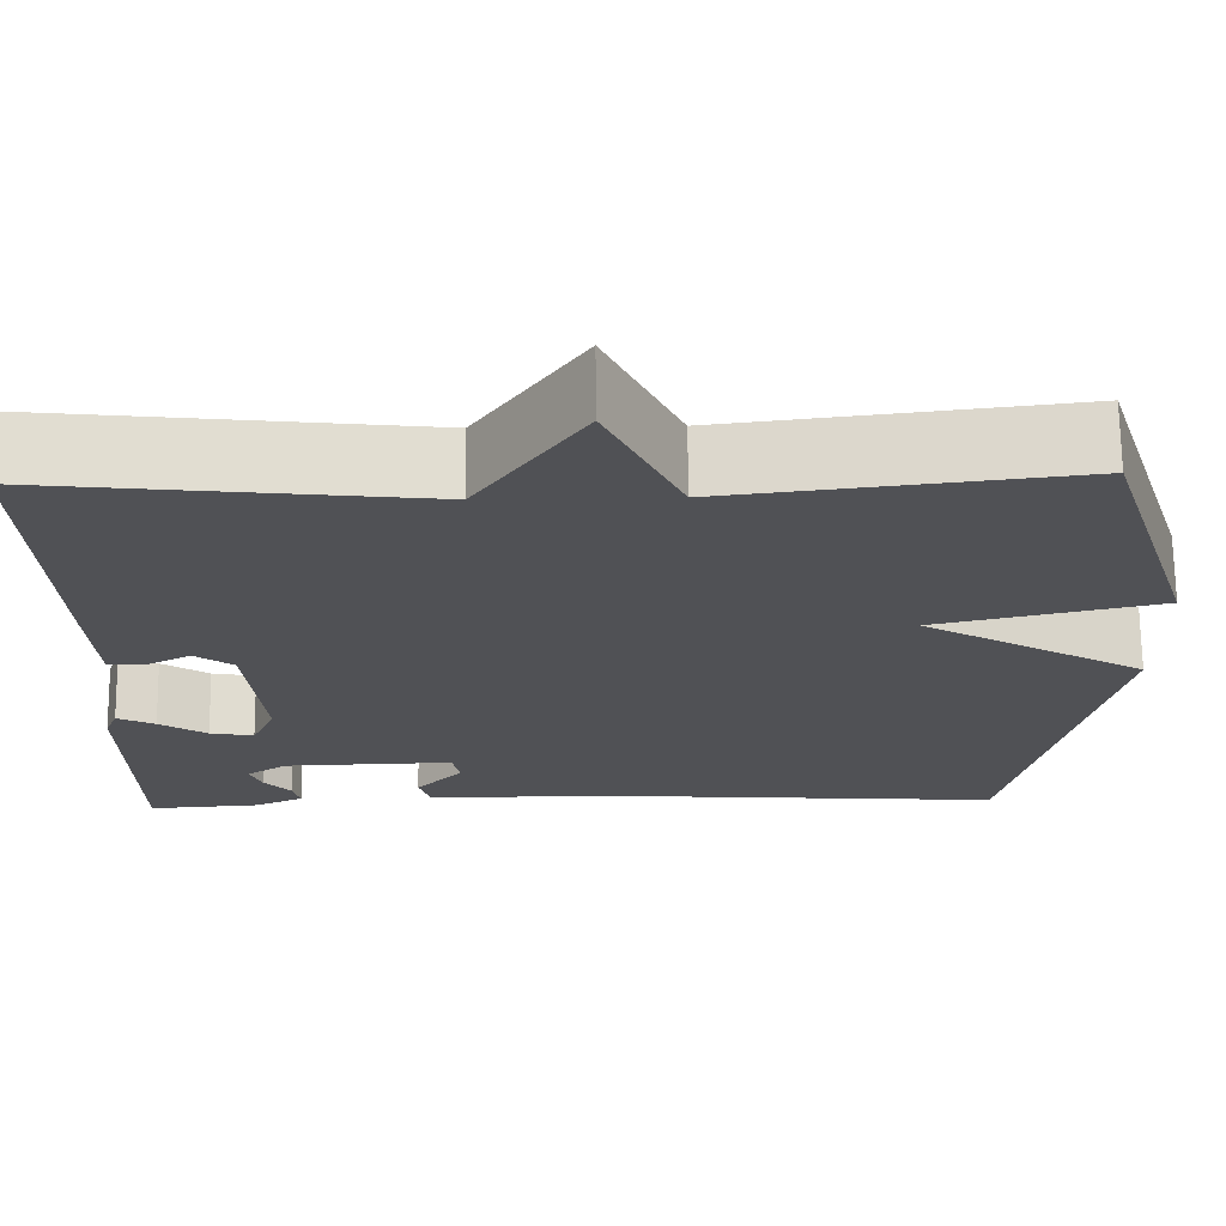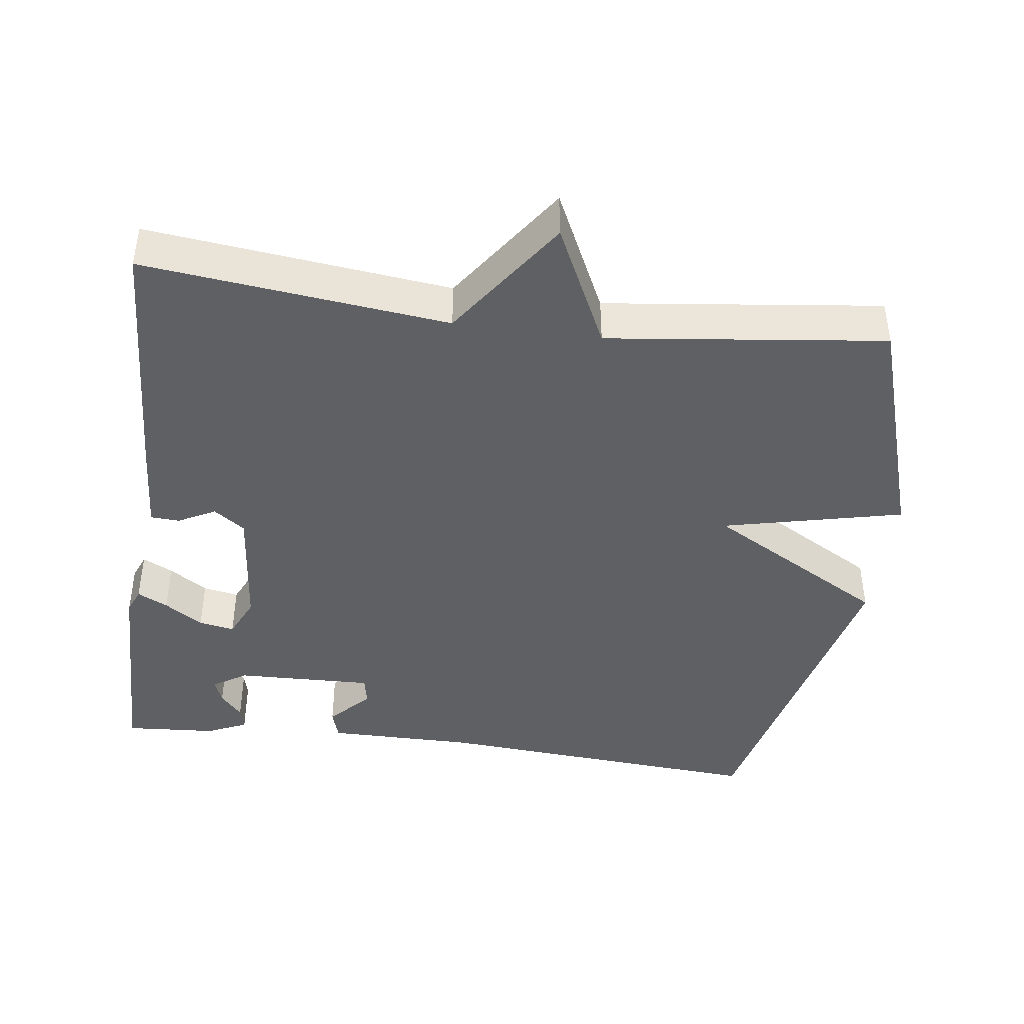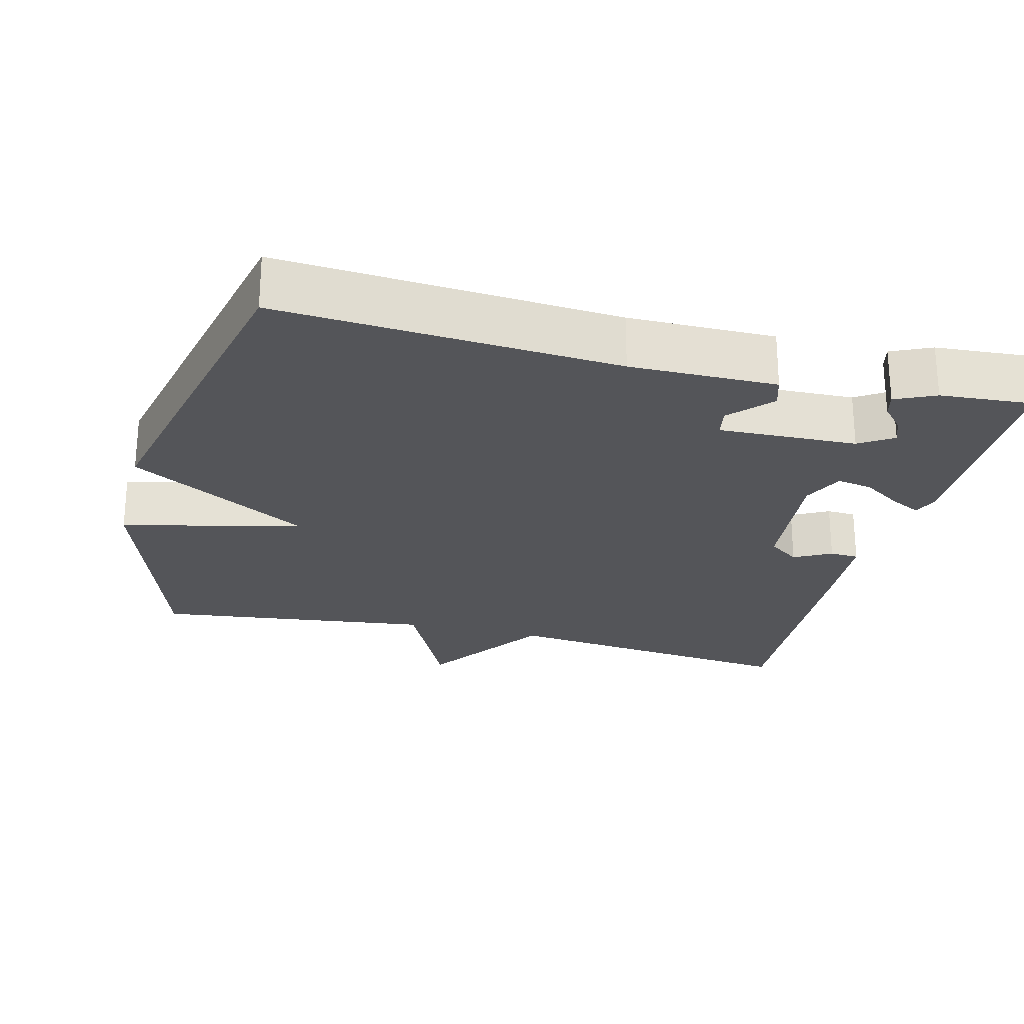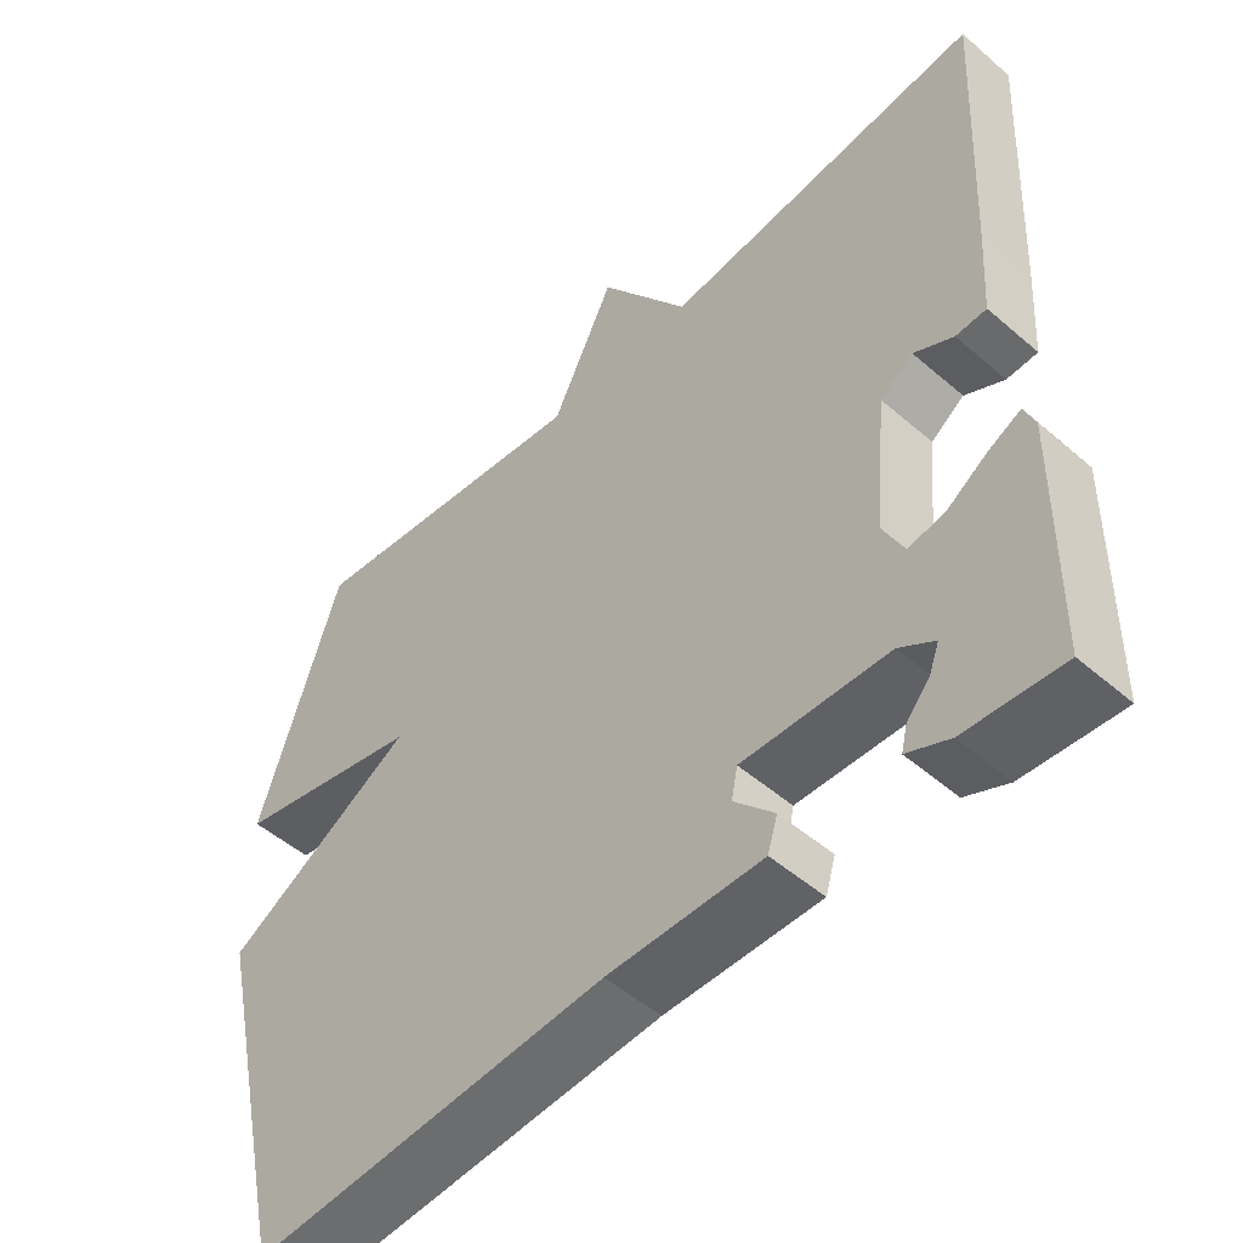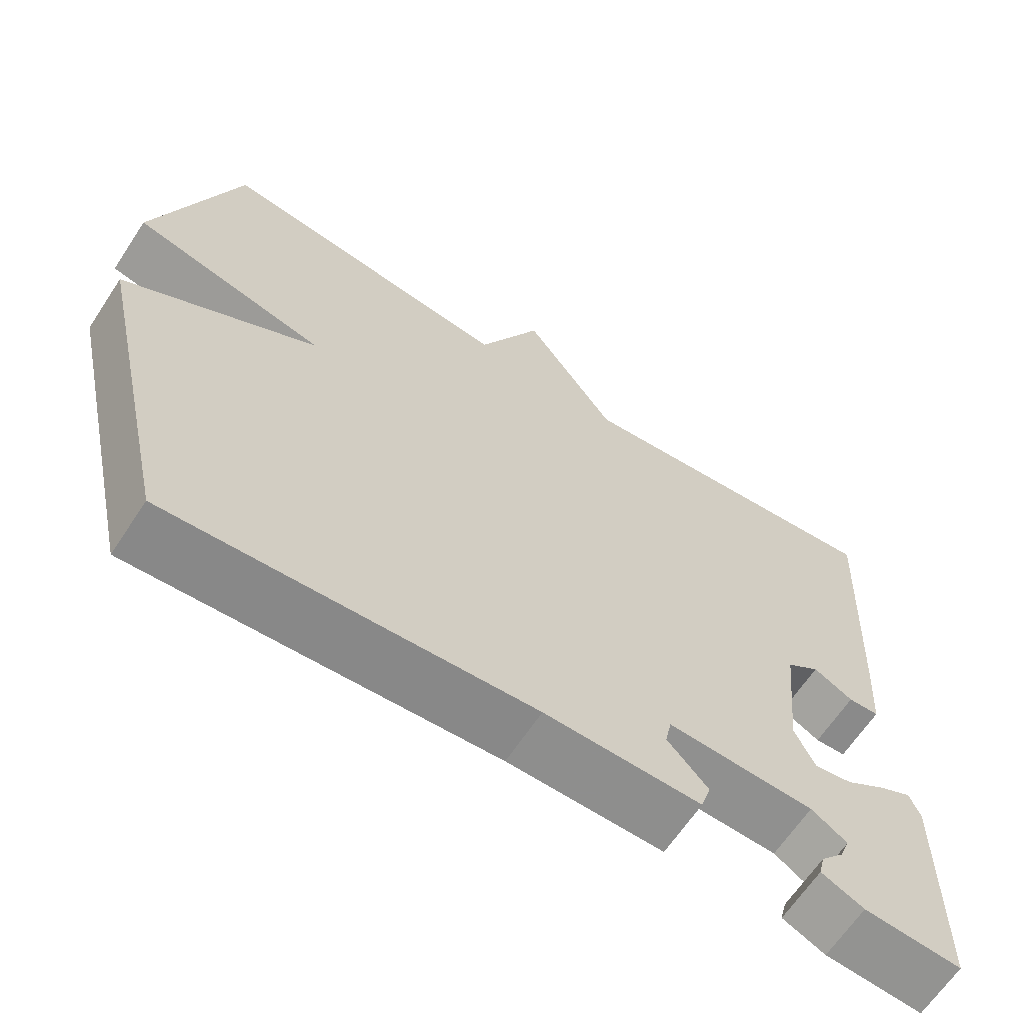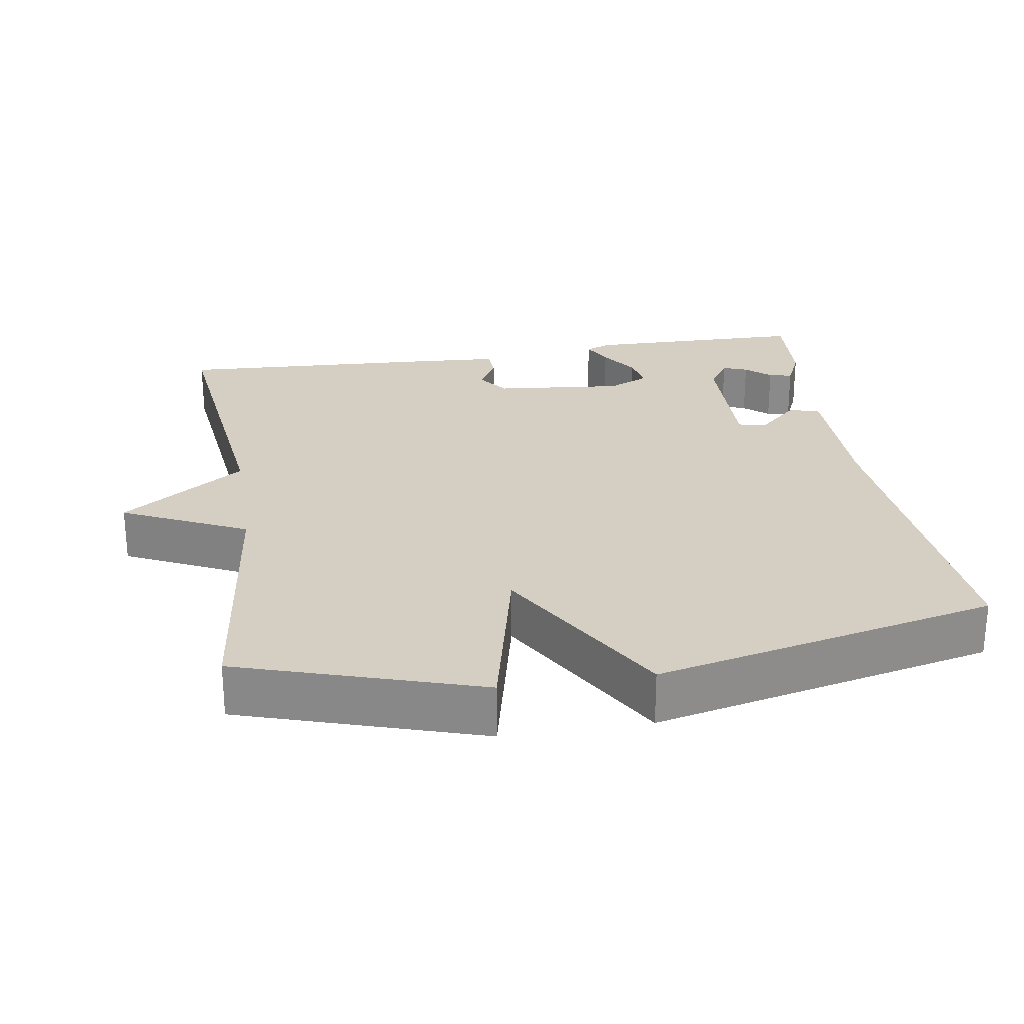
<metadata>
{"format":"obj","ext":"obj","renderer":"f3d","projection":"perspective","resolution":1024,"background":"white","views":[{"elev":69.7,"azim":-0.6,"up":"+Z"},{"elev":-42.7,"azim":-7.7,"up":"+Y"},{"elev":-24.7,"azim":165.9,"up":"+Y"},{"elev":-50.7,"azim":-133.3,"up":"+Z"},{"elev":-64.8,"azim":146.6,"up":"+Z"},{"elev":25.8,"azim":80.9,"up":"+Y"}]}
</metadata>
<code>
v -0.5 0.07 0.5
v -0.082 0.07 0.453
v 0.036 0.07 0.624
v 0.118 0.07 0.453
v 0.5 0.07 0.5
v 0.606 0.07 0.17
v 0.358 0.07 0.112
v 0.606 0.07 -0.03
v 0.5 0.07 -0.5
v 0.036 0.07 -0.467
v -0.165 0.07 -0.468
v -0.178 0.07 -0.426
v -0.126 0.07 -0.37
v -0.134 0.07 -0.33
v -0.324 0.07 -0.336
v -0.37 0.07 -0.366
v -0.357 0.07 -0.4
v -0.327 0.07 -0.434
v -0.319 0.07 -0.466
v -0.374 0.07 -0.491
v -0.5 0.07 -0.5
v -0.505 0.07 -0.193
v -0.491 0.07 -0.158
v -0.449 0.07 -0.179
v -0.396 0.07 -0.214
v -0.347 0.07 -0.223
v -0.321 0.07 -0.166
v -0.339 0.07 0.012
v -0.382 0.07 0.043
v -0.433 0.07 0.016
v -0.473 0.07 0.018
v -0.481 0.07 0.139
v -0.5 0 0.5
v -0.082 0 0.453
v 0.036 0 0.624
v 0.118 0 0.453
v 0.5 0 0.5
v 0.606 0 0.17
v 0.358 0 0.112
v 0.606 0 -0.03
v 0.5 0 -0.5
v 0.036 0 -0.467
v -0.165 0 -0.468
v -0.178 0 -0.426
v -0.126 0 -0.37
v -0.134 0 -0.33
v -0.324 0 -0.336
v -0.37 0 -0.366
v -0.357 0 -0.4
v -0.327 0 -0.434
v -0.319 0 -0.466
v -0.374 0 -0.491
v -0.5 0 -0.5
v -0.505 0 -0.193
v -0.491 0 -0.158
v -0.449 0 -0.179
v -0.396 0 -0.214
v -0.347 0 -0.223
v -0.321 0 -0.166
v -0.339 0 0.012
v -0.382 0 0.043
v -0.433 0 0.016
v -0.473 0 0.018
v -0.481 0 0.139
f 32 1 2
f 31 32 2
f 30 31 2
f 29 30 2
f 28 29 2
f 2 3 4
f 28 2 4
f 27 28 4
f 26 27 4 5
f 23 24 25
f 22 23 25
f 21 22 25
f 20 21 25
f 17 18 19 20
f 16 17 20
f 16 20 25
f 15 16 25 26
f 10 11 12 13
f 10 13 14
f 9 10 14
f 8 9 14
f 7 8 14
f 5 6 7
f 14 15 26
f 7 14 26
f 5 7 26
f 34 33 64
f 34 64 63
f 34 63 62
f 34 62 61
f 34 61 60
f 36 35 34
f 36 34 60
f 36 60 59
f 37 36 59 58
f 57 56 55
f 57 55 54
f 57 54 53
f 57 53 52
f 52 51 50 49
f 52 49 48
f 57 52 48
f 58 57 48 47
f 45 44 43 42
f 46 45 42
f 46 42 41
f 46 41 40
f 46 40 39
f 39 38 37
f 58 47 46
f 58 46 39
f 58 39 37
f 1 33 34 2
f 2 34 35 3
f 3 35 36 4
f 4 36 37 5
f 5 37 38 6
f 6 38 39 7
f 7 39 40 8
f 8 40 41 9
f 9 41 42 10
f 10 42 43 11
f 11 43 44 12
f 12 44 45 13
f 13 45 46 14
f 14 46 47 15
f 15 47 48 16
f 16 48 49 17
f 17 49 50 18
f 18 50 51 19
f 19 51 52 20
f 20 52 53 21
f 21 53 54 22
f 22 54 55 23
f 23 55 56 24
f 24 56 57 25
f 25 57 58 26
f 26 58 59 27
f 27 59 60 28
f 28 60 61 29
f 29 61 62 30
f 30 62 63 31
f 31 63 64 32
f 32 64 33 1

</code>
